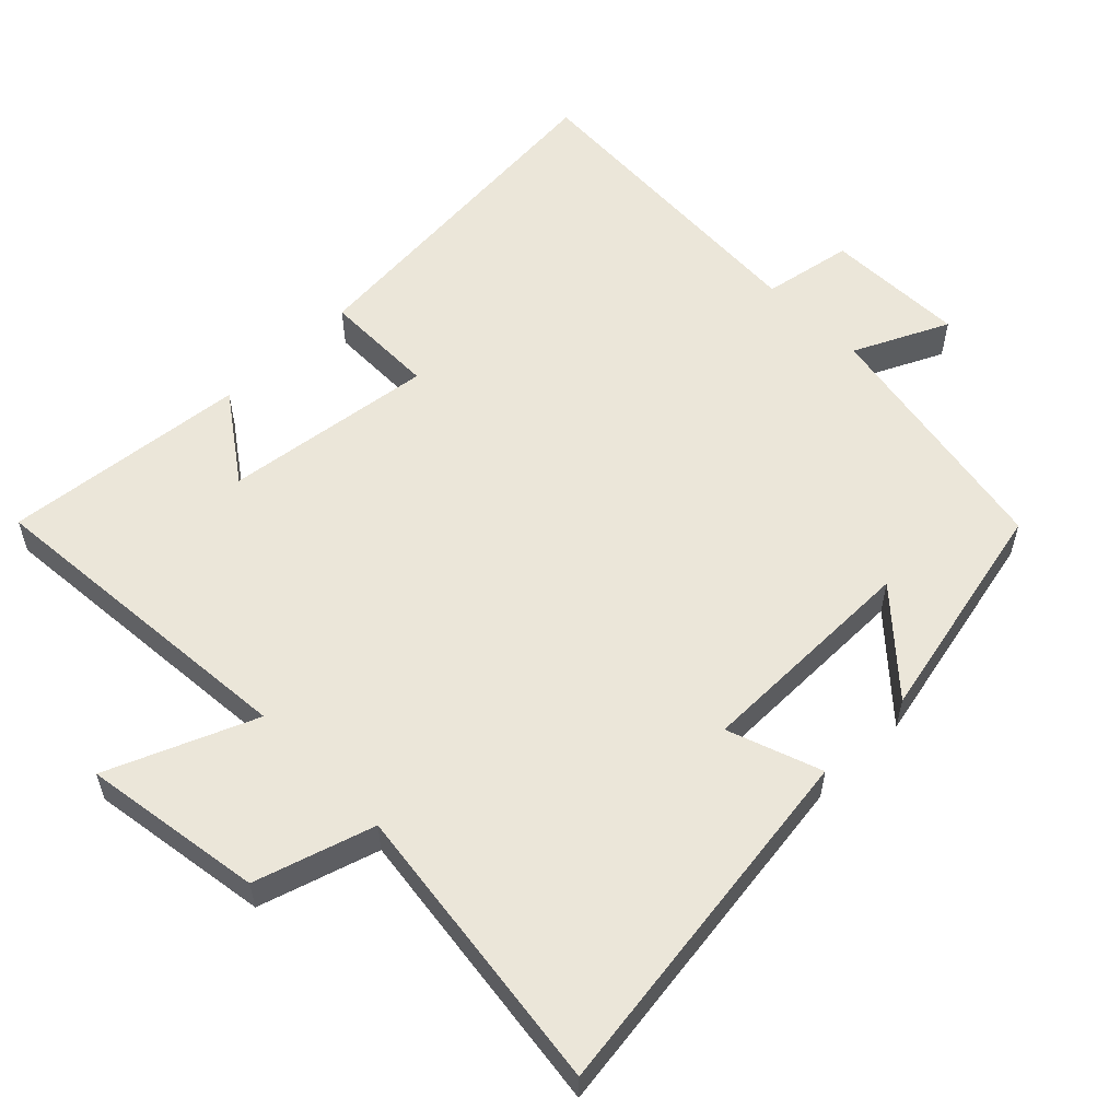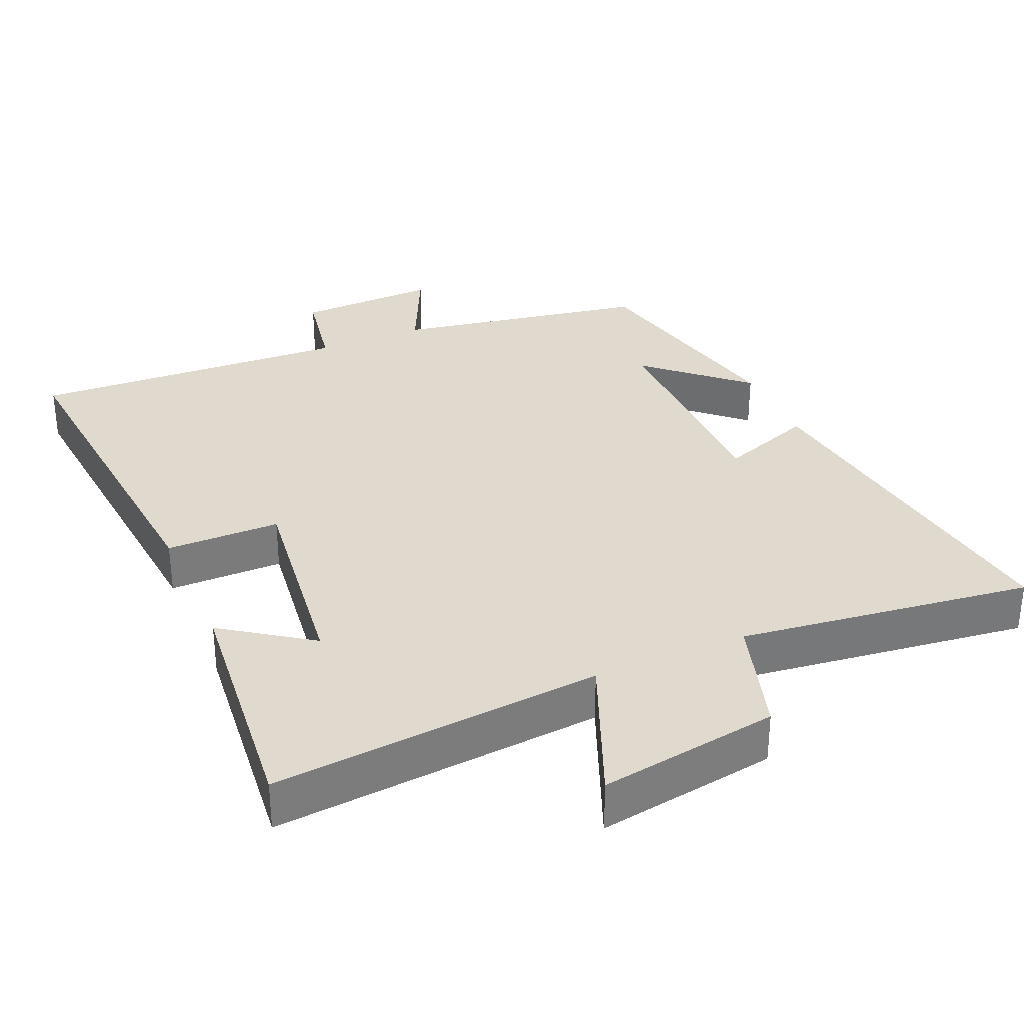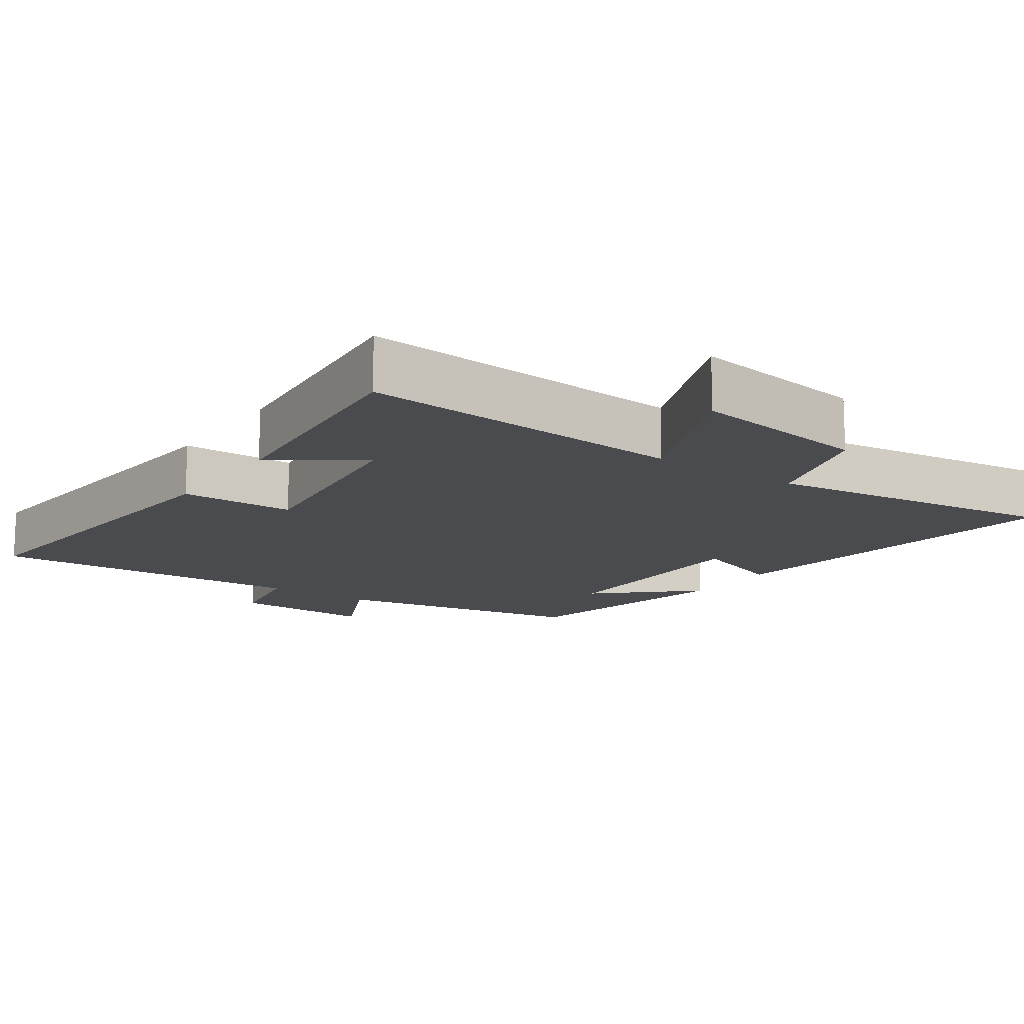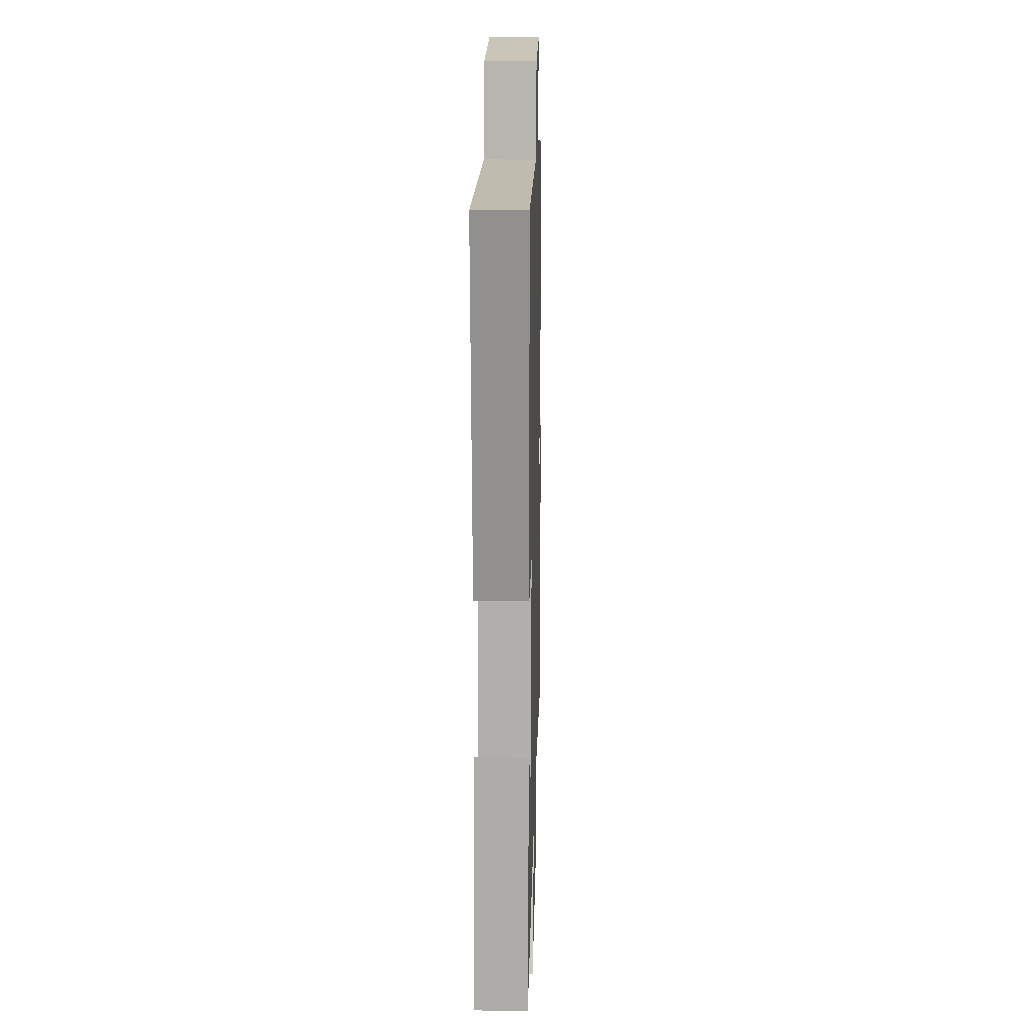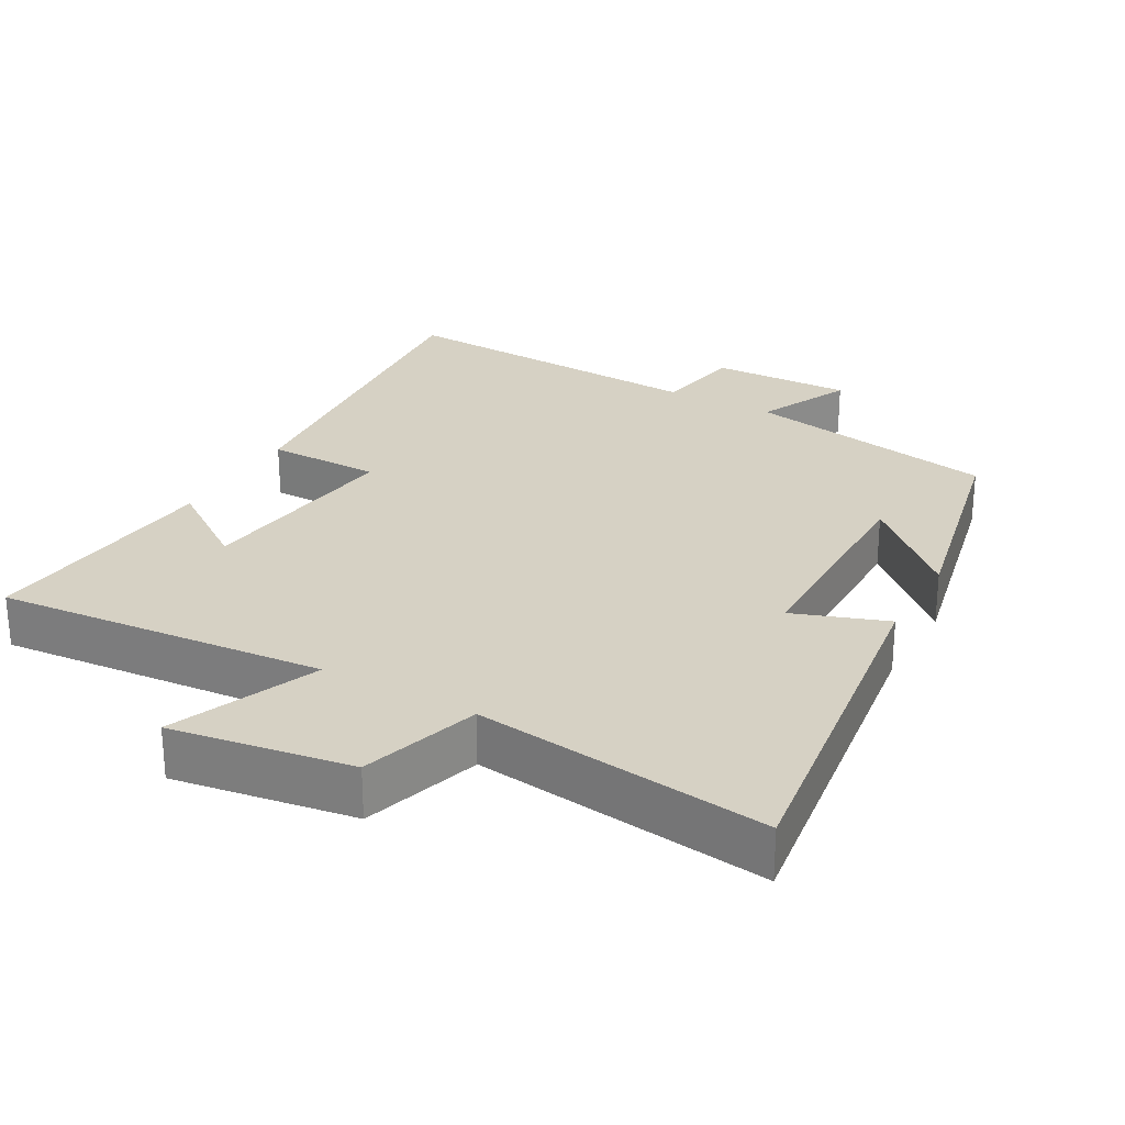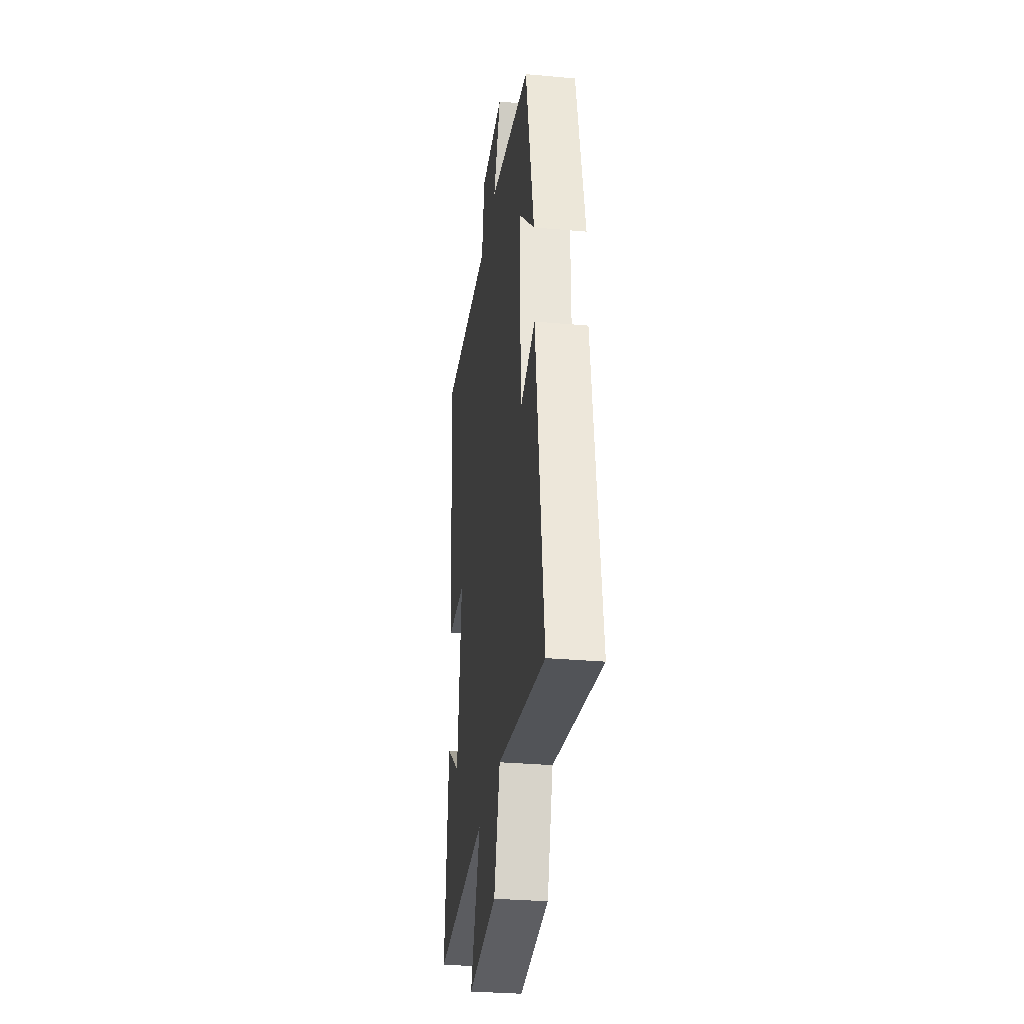
<metadata>
{"format":"obj","ext":"obj","renderer":"f3d","projection":"perspective","resolution":1024,"background":"white","views":[{"elev":56.8,"azim":-134.4,"up":"+Y"},{"elev":32.7,"azim":156.5,"up":"+Y"},{"elev":-14.1,"azim":145.4,"up":"+Y"},{"elev":18.9,"azim":91.5,"up":"+Z"},{"elev":26.6,"azim":-150.7,"up":"+Y"},{"elev":-30.0,"azim":-97.5,"up":"+Z"}]}
</metadata>
<code>
v -0.572 0.07 -0.553
v -0.5 0.07 -0.037
v -0.367 0.07 -0.085
v -0.365 0.07 0.235
v -0.5 0.07 0.113
v -0.429 0.07 0.435
v -0.068 0.07 0.5
v -0.131 0.07 0.634
v 0.069 0.07 0.628
v 0.092 0.07 0.5
v 0.546 0.07 0.523
v 0.5 0.07 0.021
v 0.338 0.07 0.02
v 0.376 0.07 -0.28
v 0.5 0.07 -0.193
v 0.535 0.07 -0.541
v 0.067 0.07 -0.5
v 0.153 0.07 -0.709
v -0.103 0.07 -0.669
v -0.155 0.07 -0.5
v -0.572 0 -0.553
v -0.5 0 -0.037
v -0.367 0 -0.085
v -0.365 0 0.235
v -0.5 0 0.113
v -0.429 0 0.435
v -0.068 0 0.5
v -0.131 0 0.634
v 0.069 0 0.628
v 0.092 0 0.5
v 0.546 0 0.523
v 0.5 0 0.021
v 0.338 0 0.02
v 0.376 0 -0.28
v 0.5 0 -0.193
v 0.535 0 -0.541
v 0.067 0 -0.5
v 0.153 0 -0.709
v -0.103 0 -0.669
v -0.155 0 -0.5
f 17 18 19 20
f 14 15 16 17
f 13 14 17 20
f 10 11 12 13
f 10 13 20 1
f 7 8 9 10
f 4 5 6
f 4 6 7 10
f 1 2 3
f 10 1 3
f 3 4 10
f 40 39 38 37
f 37 36 35 34
f 40 37 34 33
f 33 32 31 30
f 21 40 33 30
f 30 29 28 27
f 26 25 24
f 30 27 26 24
f 23 22 21
f 23 21 30
f 30 24 23
f 1 21 22 2
f 2 22 23 3
f 3 23 24 4
f 4 24 25 5
f 5 25 26 6
f 6 26 27 7
f 7 27 28 8
f 8 28 29 9
f 9 29 30 10
f 10 30 31 11
f 11 31 32 12
f 12 32 33 13
f 13 33 34 14
f 14 34 35 15
f 15 35 36 16
f 16 36 37 17
f 17 37 38 18
f 18 38 39 19
f 19 39 40 20
f 20 40 21 1

</code>
